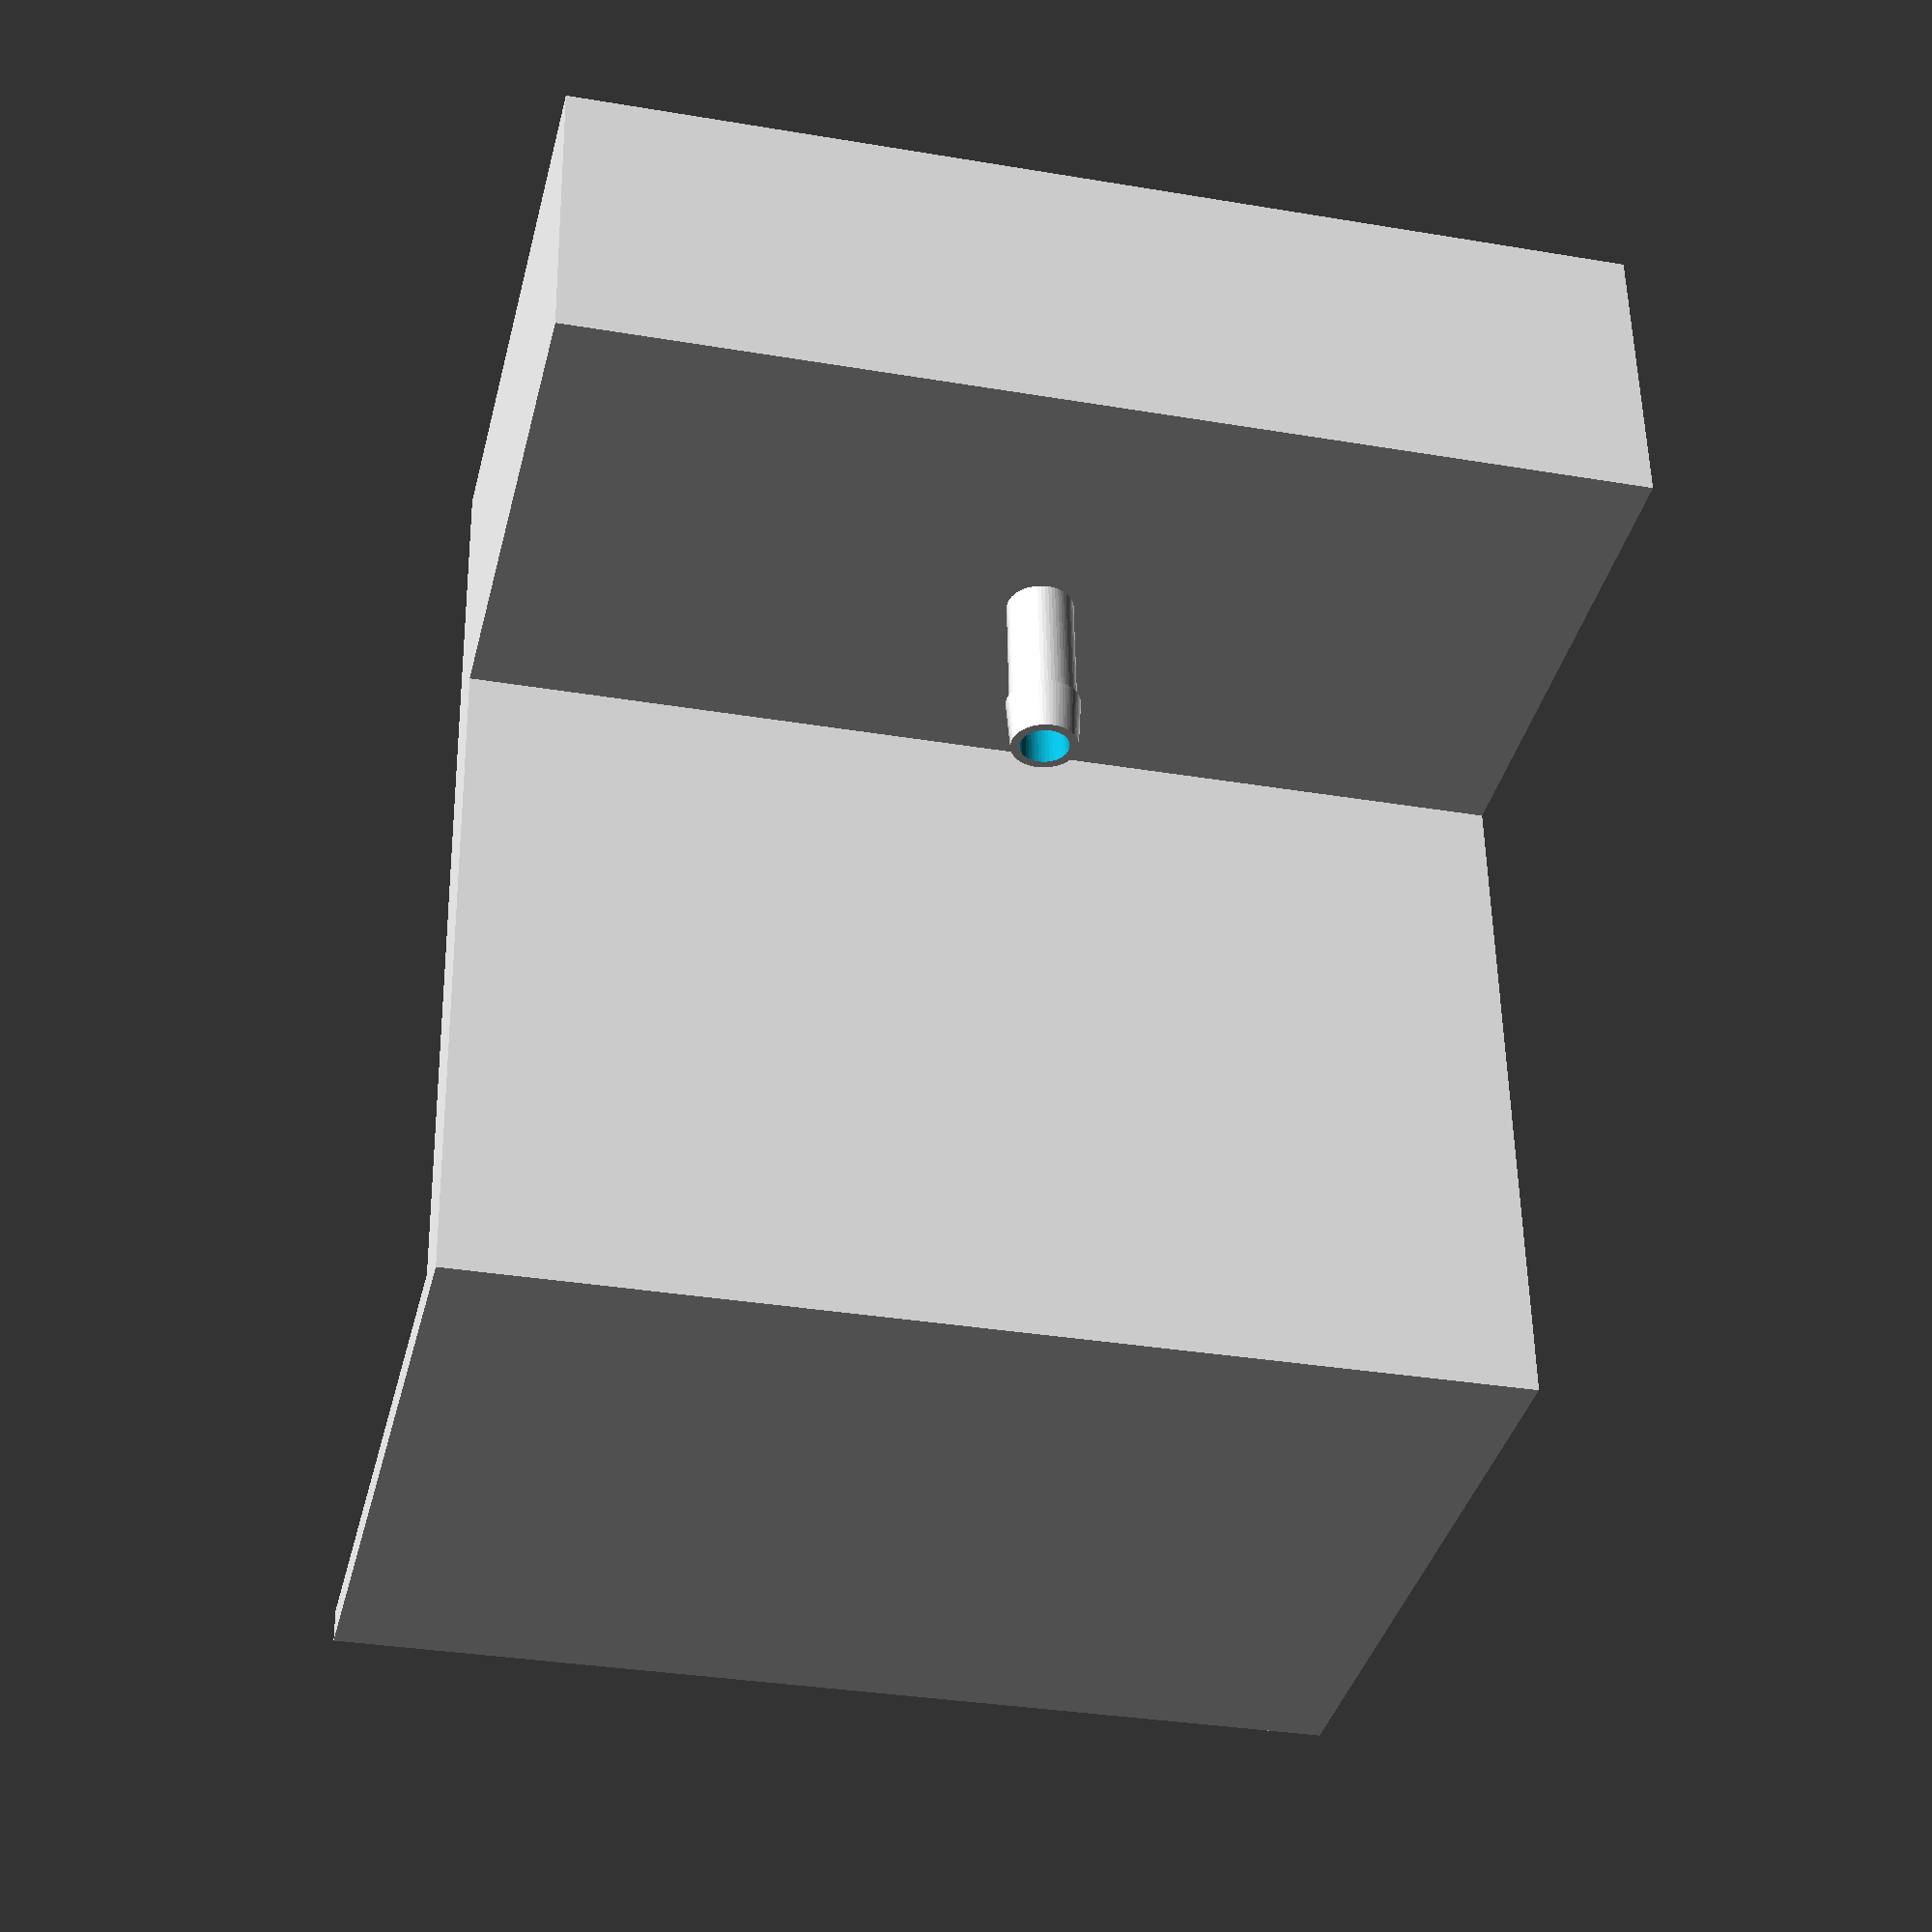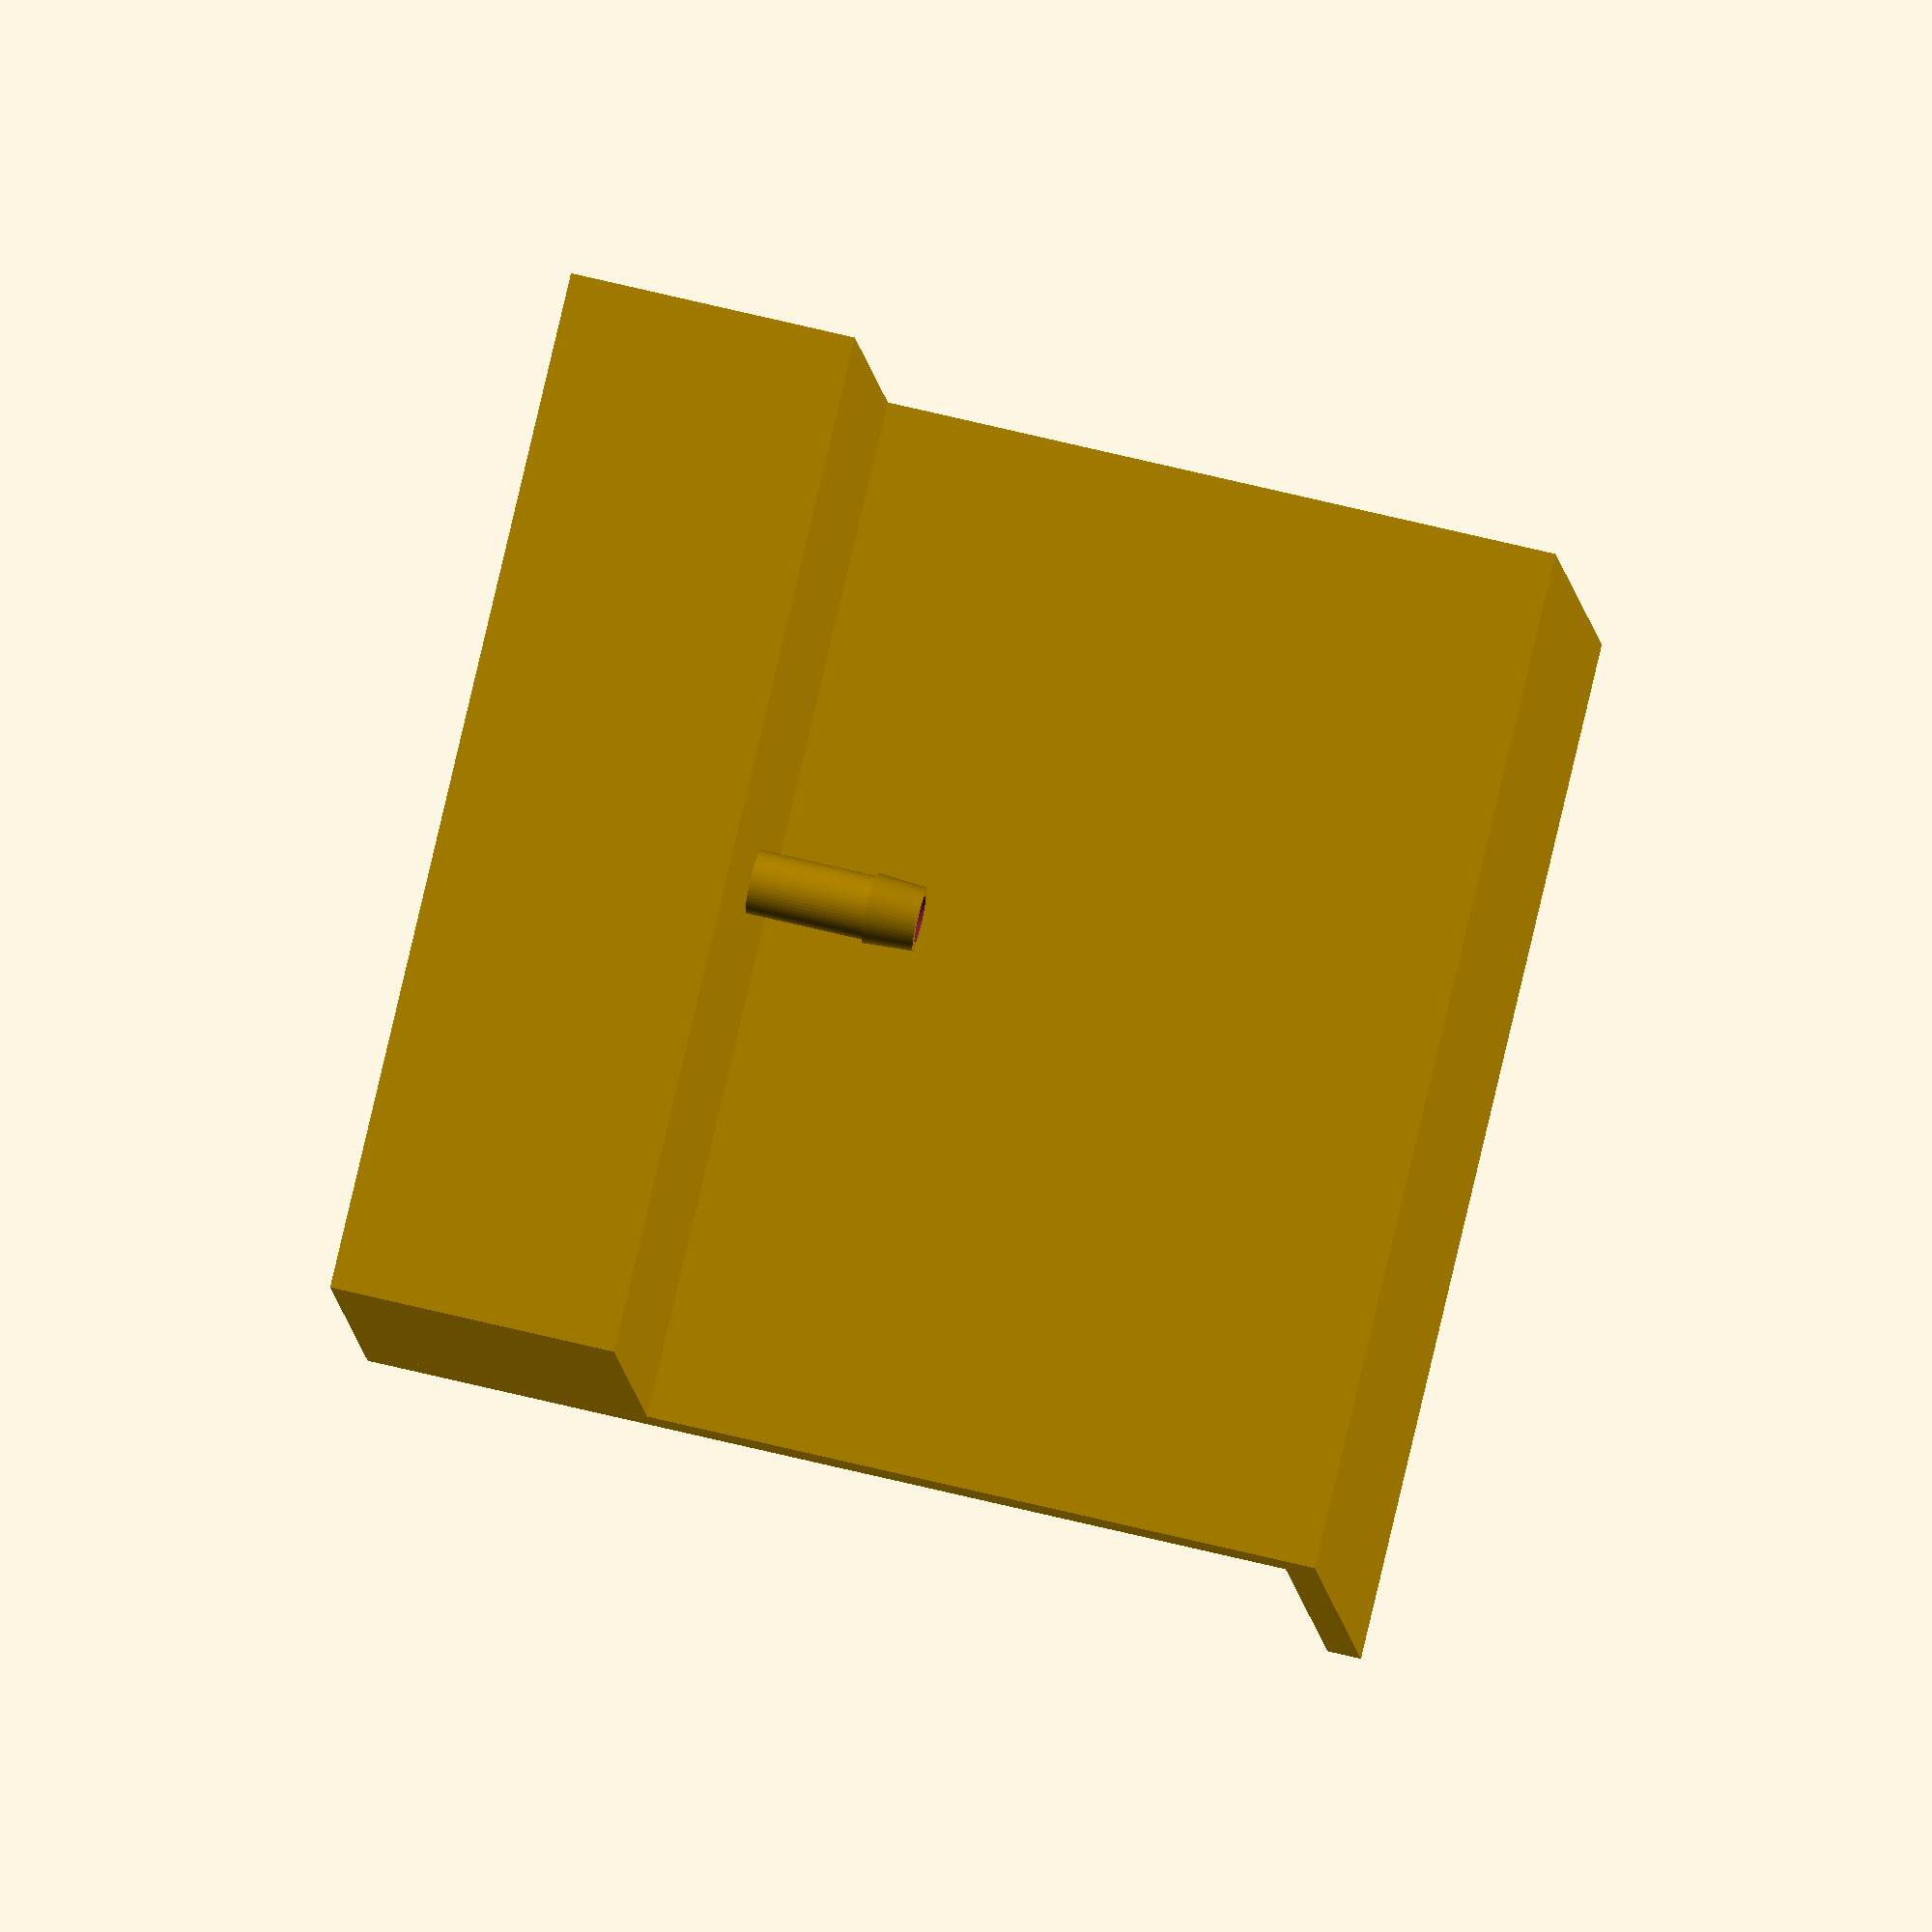
<openscad>
$fs = .2;
$fa = .2;
sponge_x = 30;
sponge_y = 57;
sponge_z = 15;
mount_z = 40;
mount_x = 40;
wall_thickness = 2;
fudge = 1;
connect_z = 10;
connect_r = 3.80/2;
connect_thickness = .5;
barb = .2;
barb_z = 3;
difference(){
cube([sponge_x + (2*wall_thickness),
    sponge_y + + ( 2 * wall_thickness),
    sponge_z + wall_thickness]);
translate([wall_thickness, wall_thickness, -fudge]){
    cube([sponge_x,
        sponge_y,
        sponge_z + fudge]);
};
translate([wall_thickness + sponge_x/2,
    wall_thickness + sponge_y/2,fudge]){
        cylinder(r=connect_r - connect_thickness,h = sponge_z + wall_thickness);
    }
}
translate([-(mount_x-wall_thickness),0,0]){
difference(){
cube([mount_x + wall_thickness,
      sponge_y + (2*wall_thickness),
      mount_z + sponge_z + wall_thickness]);
translate([-wall_thickness,-fudge,-fudge]){
cube([mount_x,sponge_y + 2*(fudge + wall_thickness),mount_z + sponge_z + fudge]);
}
}
}
translate([wall_thickness + sponge_x/2,
           wall_thickness + sponge_y/2,
           0]){
difference(){
union(){
cylinder(r=5,h=sponge_z);
translate([0,0,sponge_z + wall_thickness]){
cylinder(r=connect_r,
    h=connect_z);
translate([0,0,connect_z - barb_z]){
cylinder(r1=connect_r+barb,
    r2=connect_r, h = barb_z);
}
}
}
translate([0,0,-fudge]){
cylinder(r=connect_r-connect_thickness, h = (connect_z + sponge_z + wall_thickness + 2*fudge));
}
rotate([90,0,0]){
translate([0,0,-5]){
cylinder(r=1,h=10);
}
}
translate([0,0,2]){
rotate([90,0,90]){
translate([0,0,-5]){
cylinder(r=1,h=10);
}
}
}
}
};
</openscad>
<views>
elev=126.1 azim=103.3 roll=180.9 proj=p view=wireframe
elev=292.4 azim=254.4 roll=283.8 proj=o view=solid
</views>
